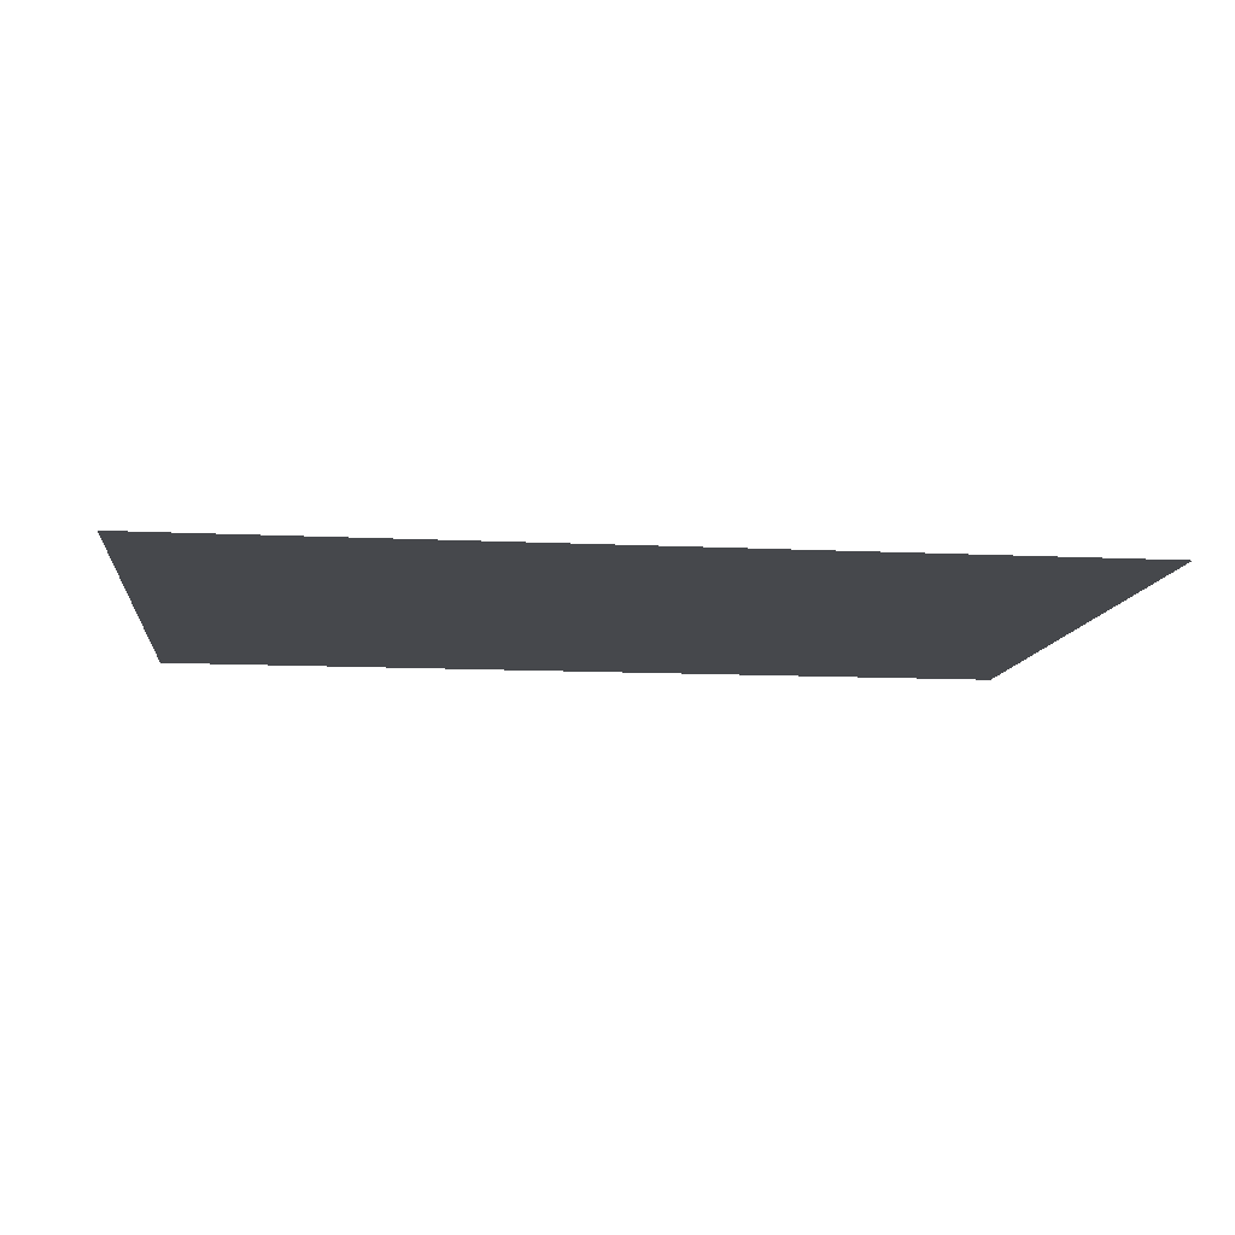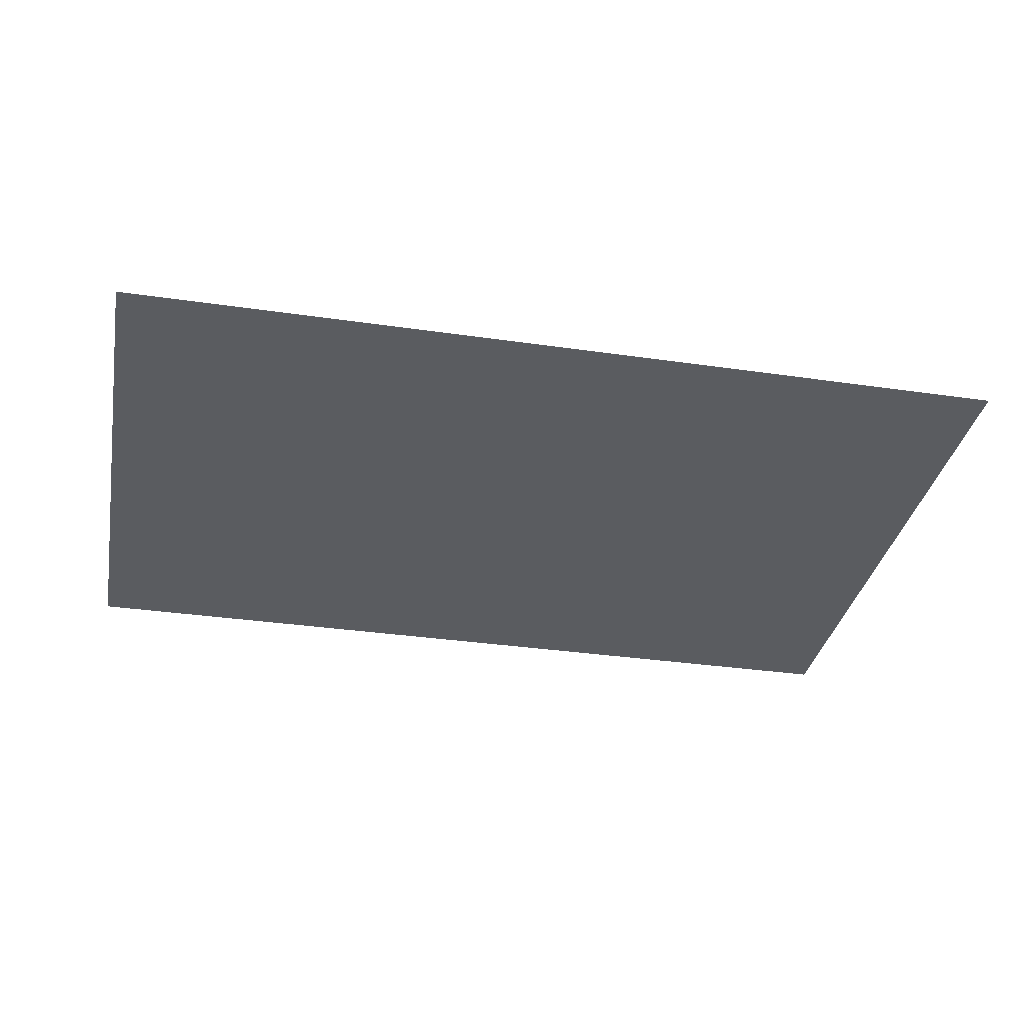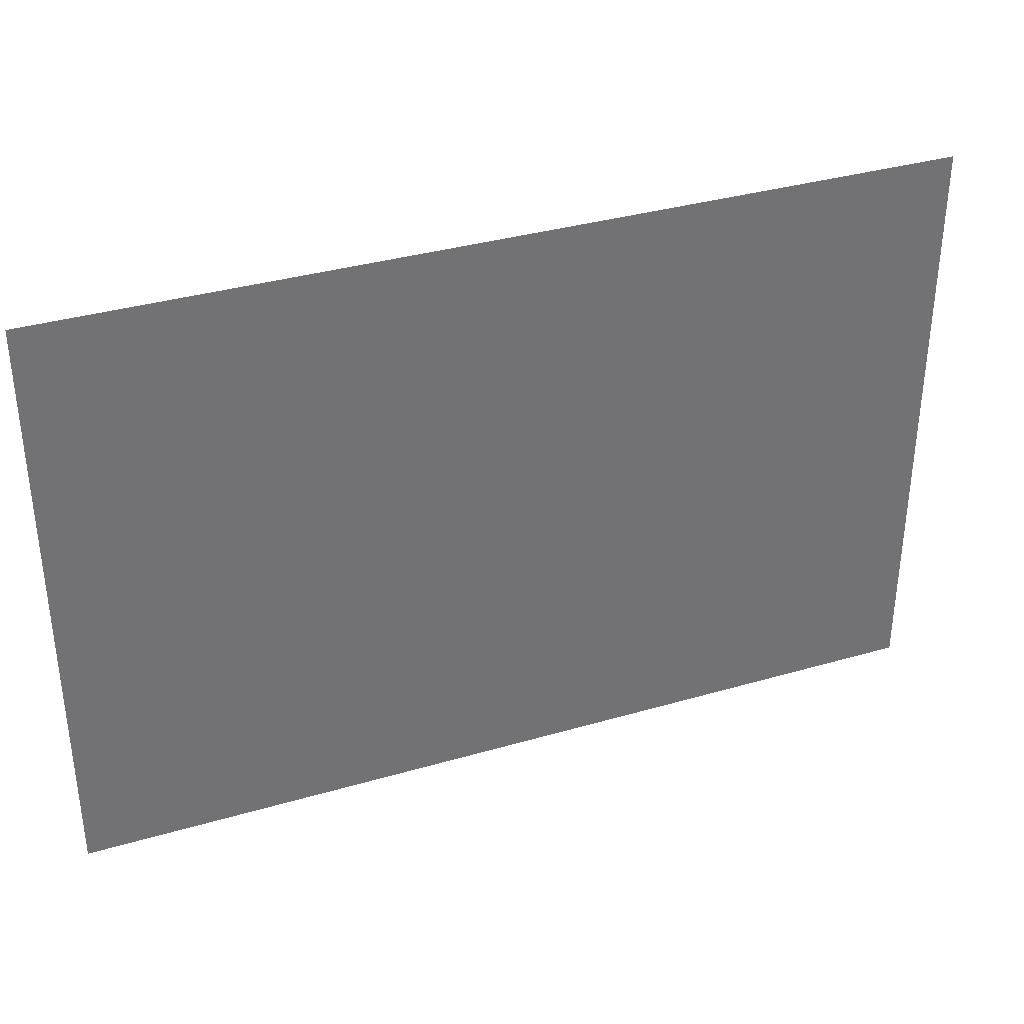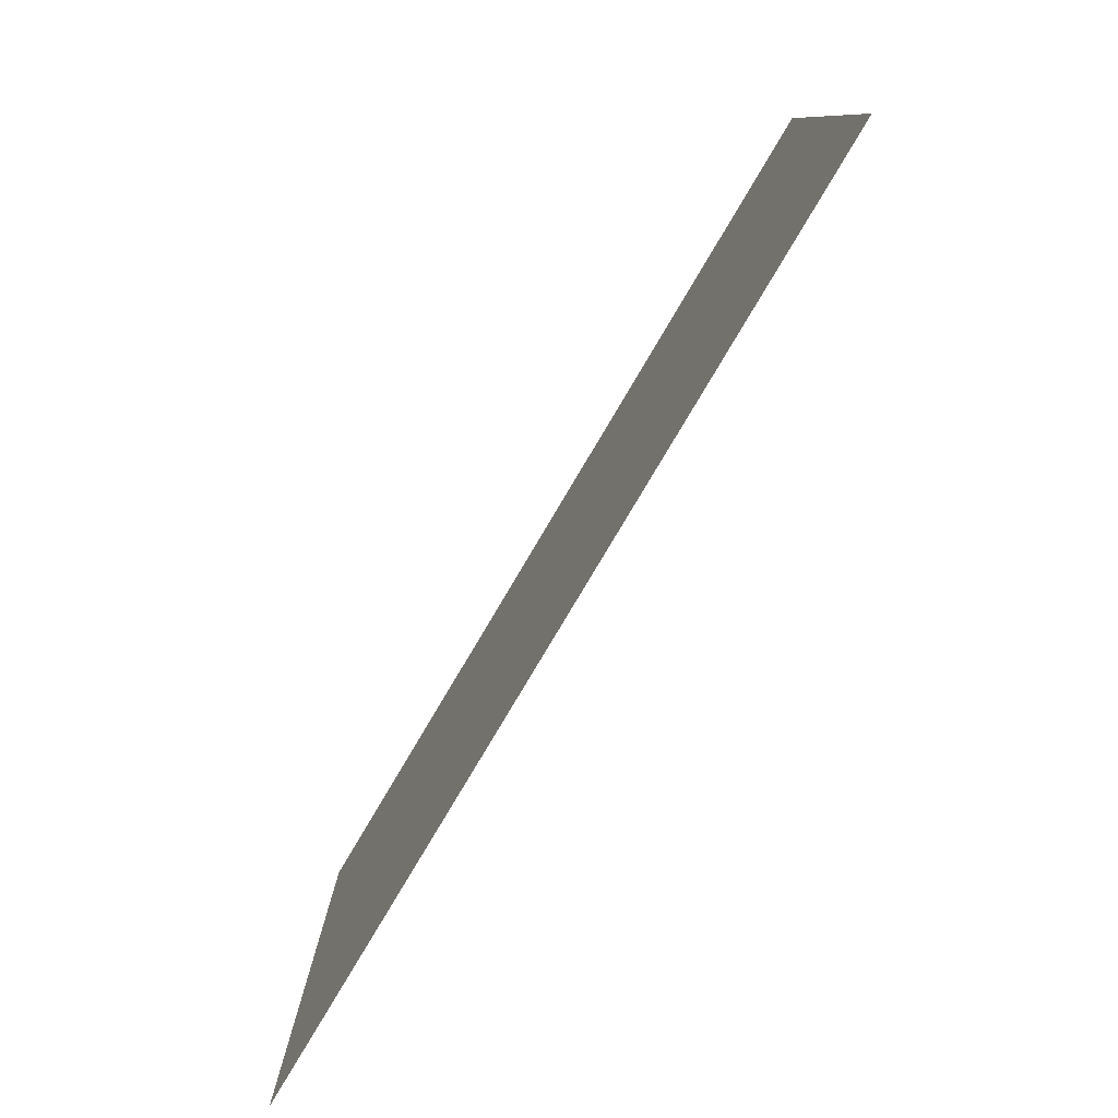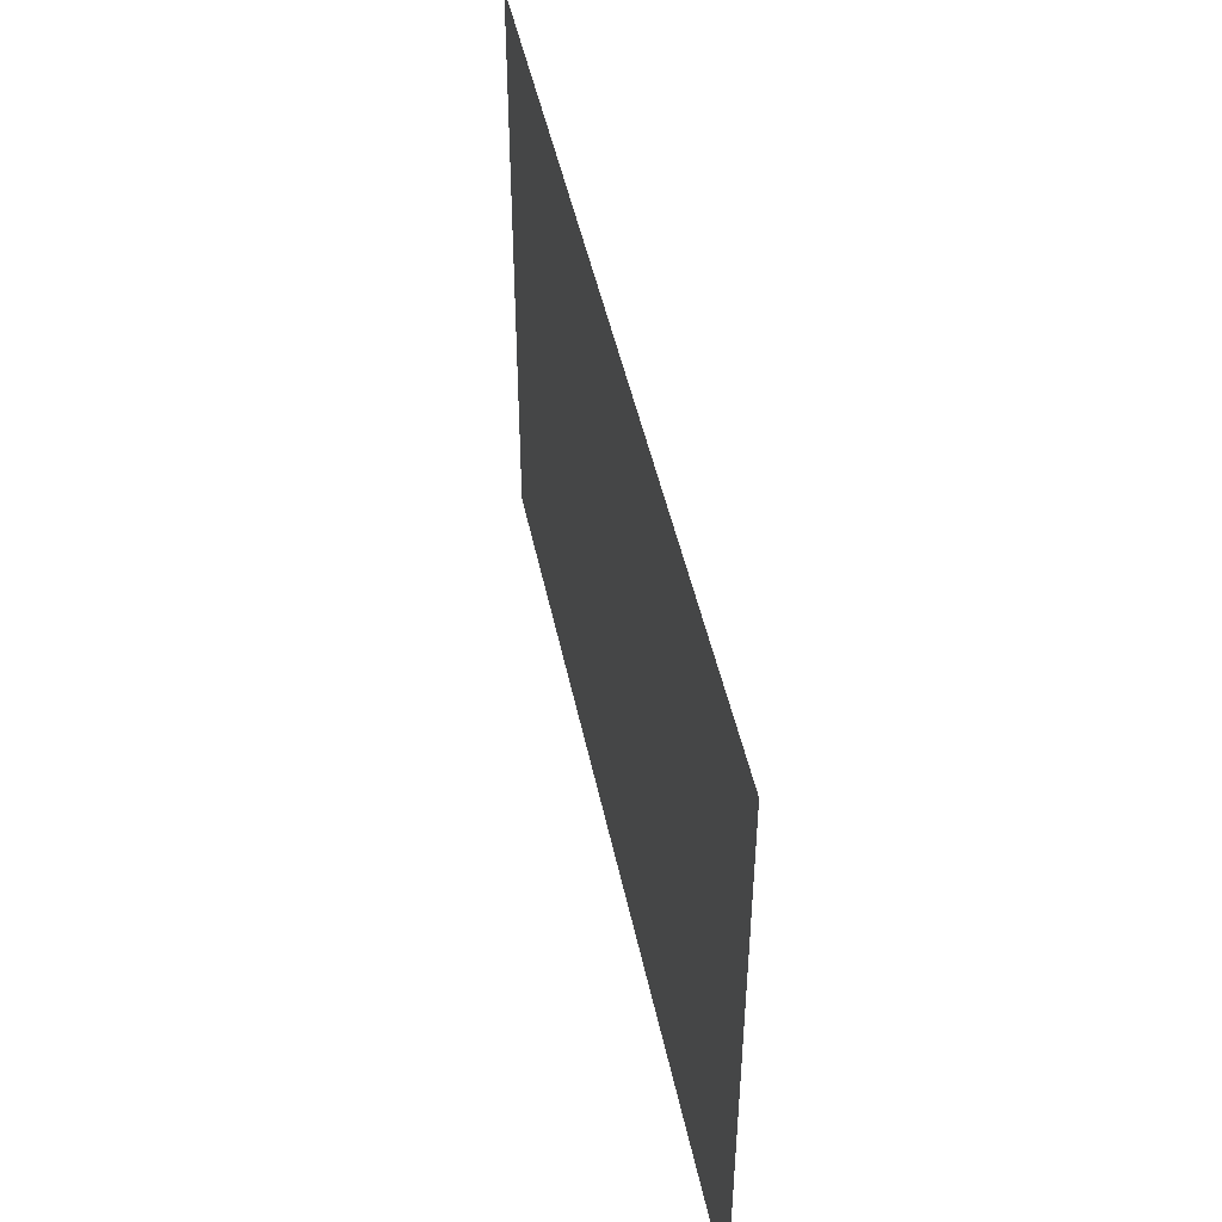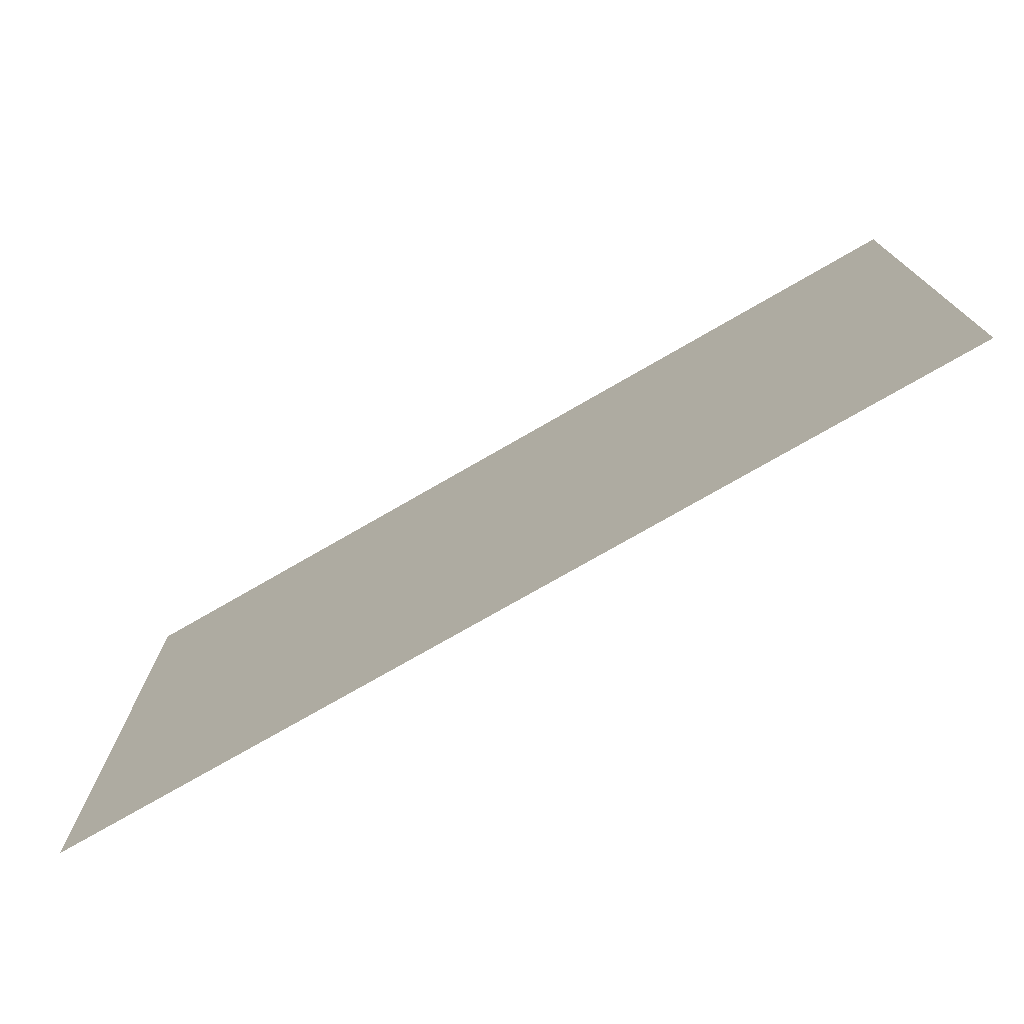
<metadata>
{"format":"obj","ext":"obj","renderer":"f3d","projection":"perspective","resolution":1024,"background":"white","views":[{"elev":-11.3,"azim":173.2,"up":"+Z"},{"elev":-34.1,"azim":168.9,"up":"+Z"},{"elev":35.4,"azim":158.9,"up":"+Y"},{"elev":-79.7,"azim":59.3,"up":"+Y"},{"elev":46.6,"azim":-101.6,"up":"+Y"},{"elev":-75.2,"azim":-150.0,"up":"+Y"}]}
</metadata>
<code>
v -7.04 -2.4 0
v -7.2 -2.4 0
v -7.2 -2.24 0
v -7.04 -2.24 0
v -7.2 -2.4 0
v -7.36 -2.4 0
v -7.36 -2.24 0
v -7.2 -2.24 0
v -7.36 -2.4 0
v -7.52 -2.4 0
v -7.52 -2.24 0
v -7.36 -2.24 0
v -7.04 -2.56 0
v -7.2 -2.56 0
v -7.2 -2.4 0
v -7.04 -2.4 0
v -7.2 -2.56 0
v -7.36 -2.56 0
v -7.36 -2.4 0
v -7.2 -2.4 0
v -7.36 -2.56 0
v -7.52 -2.56 0
v -7.52 -2.4 0
v -7.36 -2.4 0
g demo_map-2_mesh_0020
f 1 2 3 4
f 5 6 7 8
f 9 10 11 12
f 13 14 15 16
f 17 18 19 20
f 21 22 23 24

</code>
